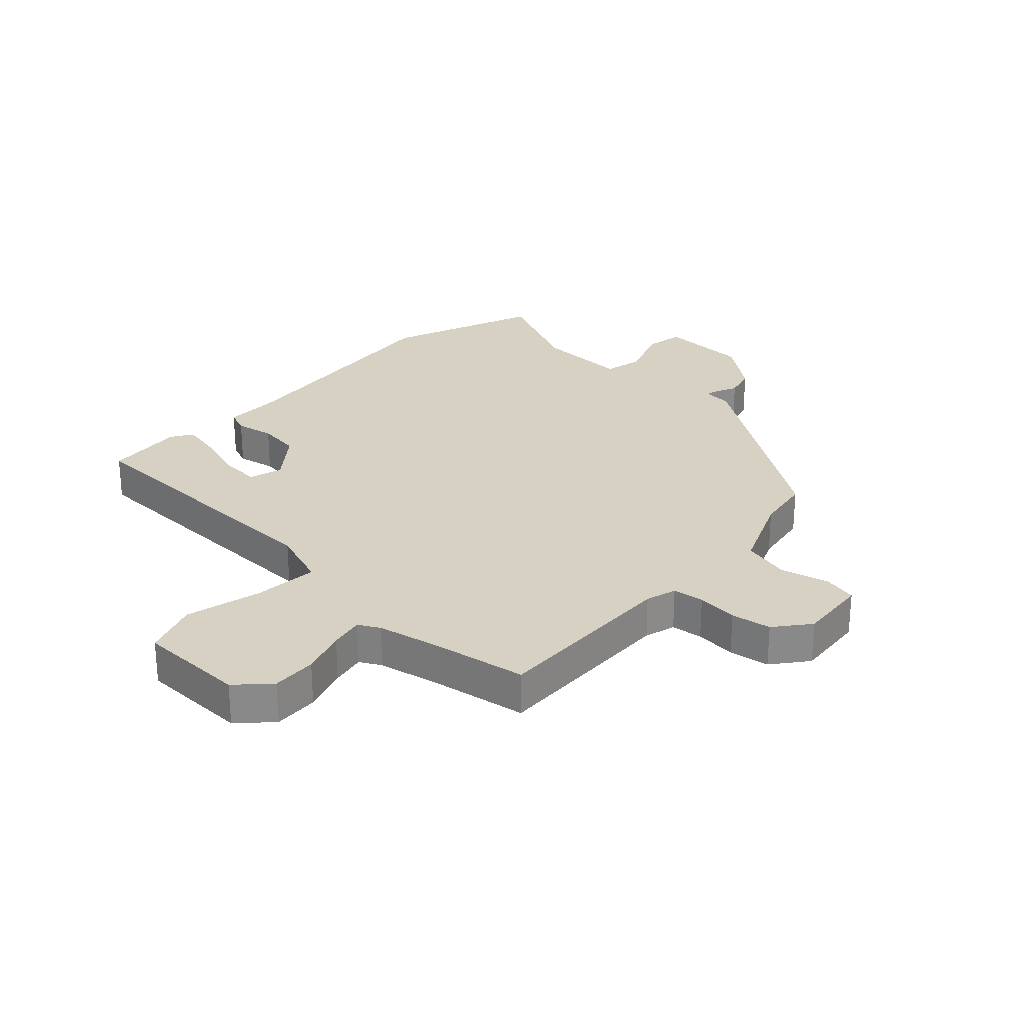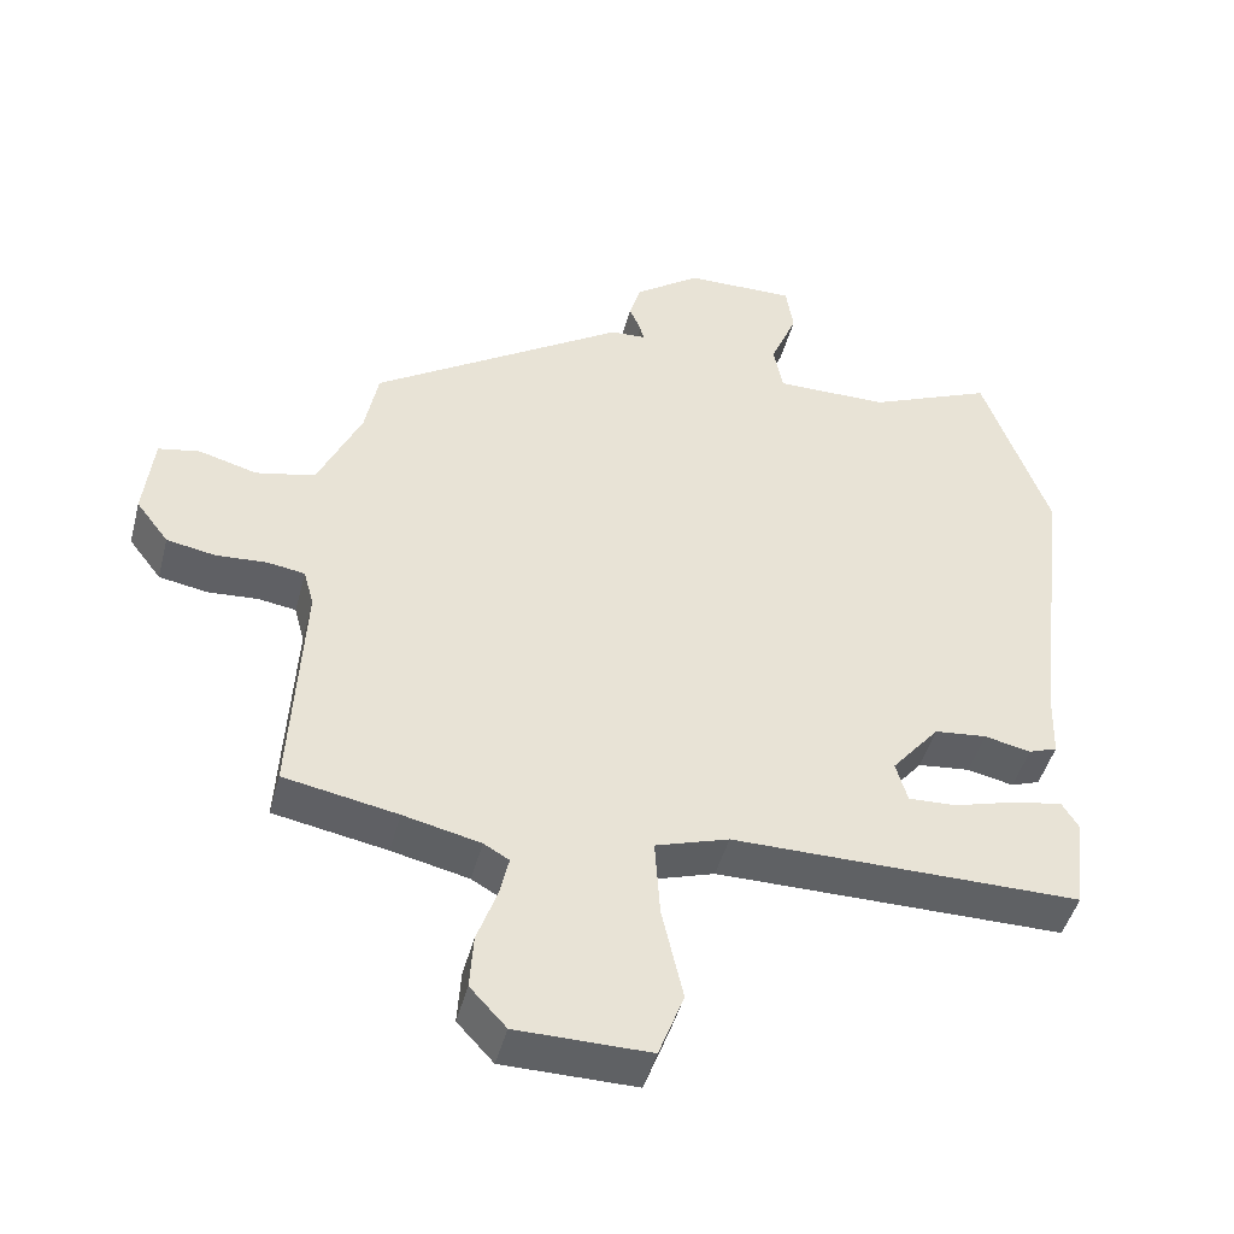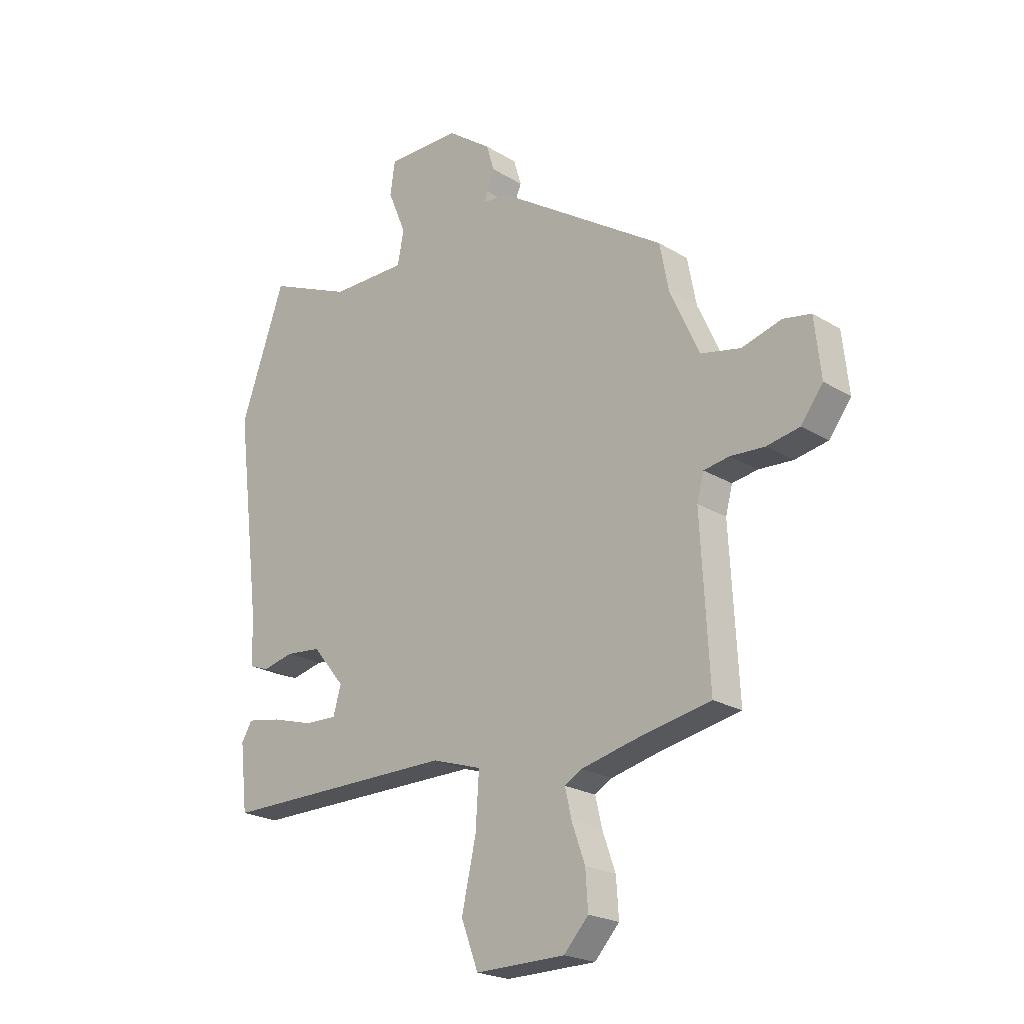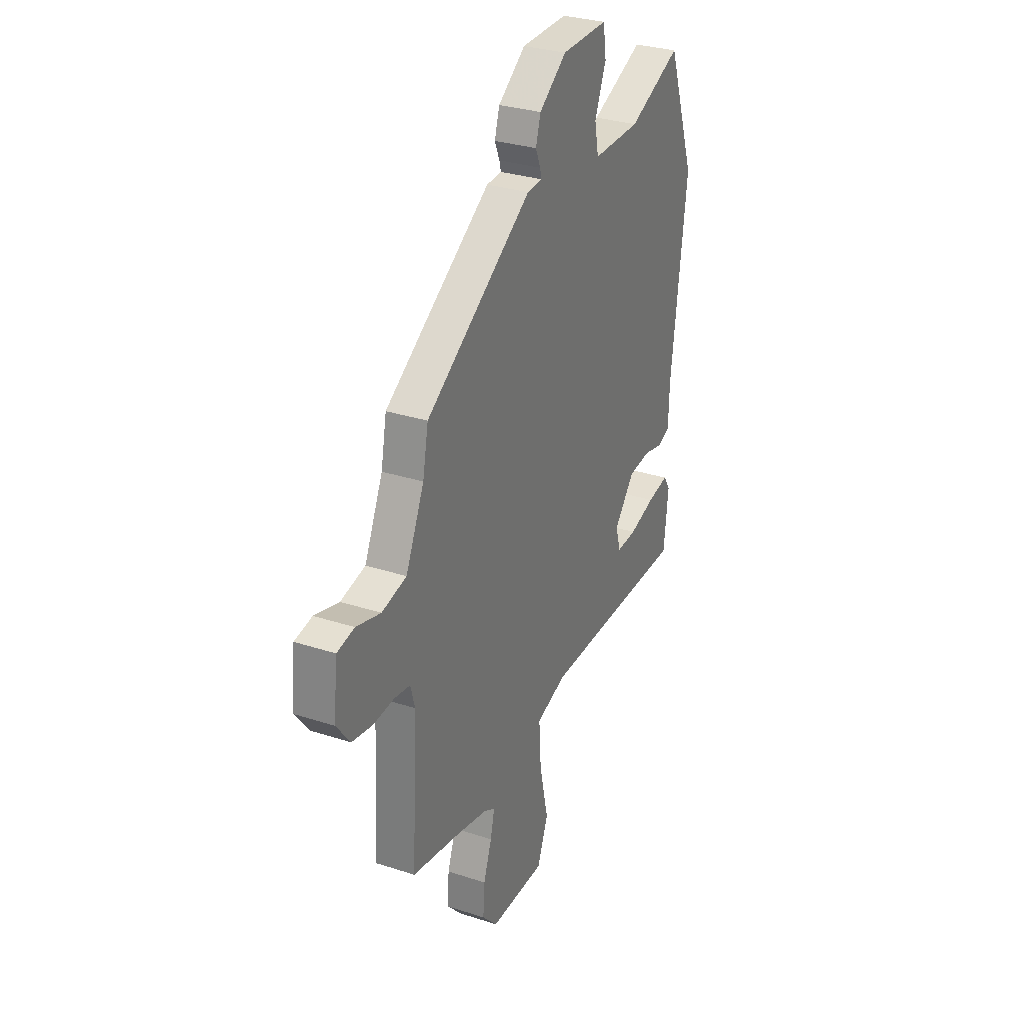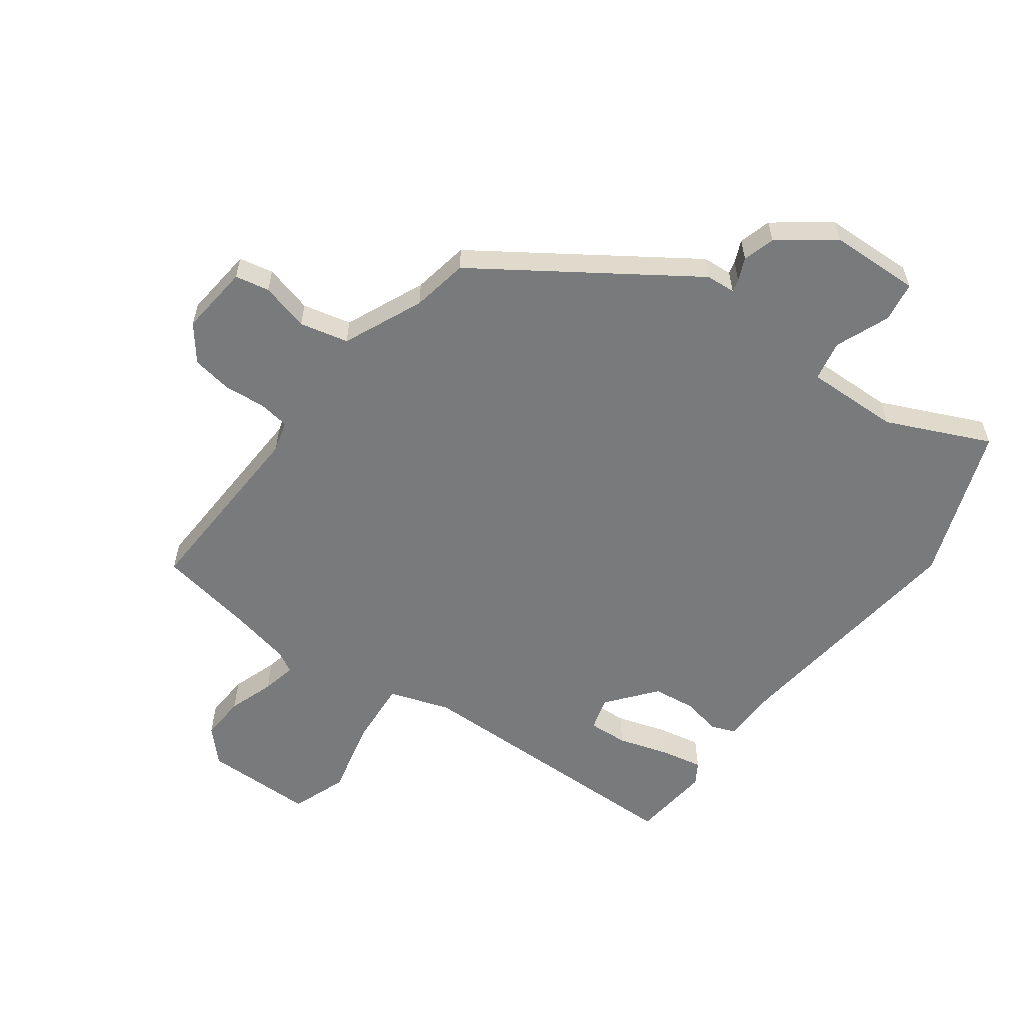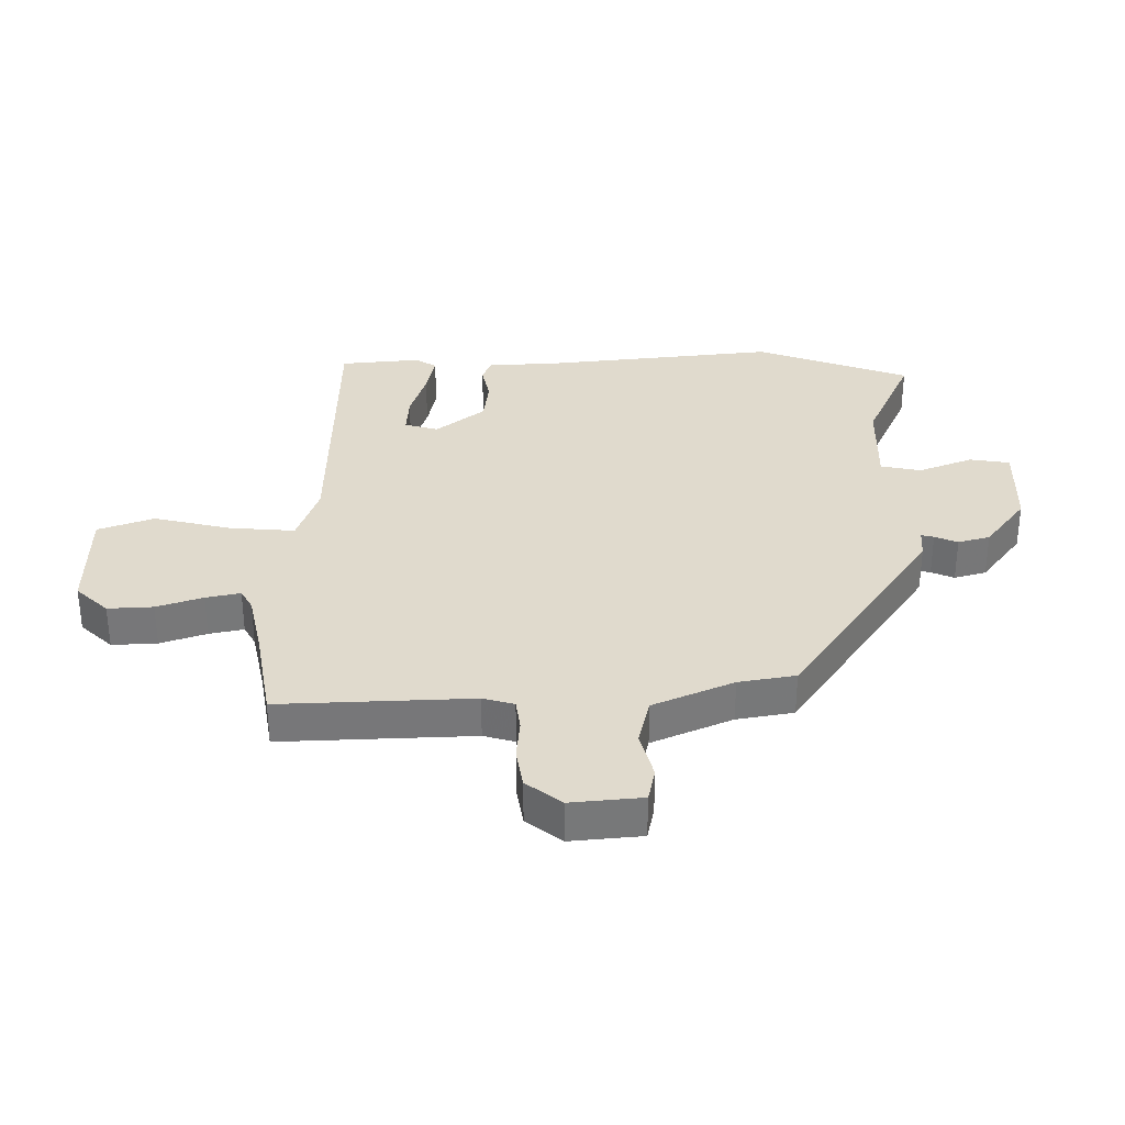
<metadata>
{"format":"obj","ext":"obj","renderer":"f3d","projection":"perspective","resolution":1024,"background":"white","views":[{"elev":27.1,"azim":-135.8,"up":"+Y"},{"elev":-46.0,"azim":-14.6,"up":"+Z"},{"elev":-22.3,"azim":-136.2,"up":"+Z"},{"elev":30.4,"azim":-64.7,"up":"+Z"},{"elev":-58.0,"azim":-35.7,"up":"+Y"},{"elev":33.0,"azim":-89.6,"up":"+Y"}]}
</metadata>
<code>
v -0.474 0.07 0.305
v -0.125 0.07 0.535
v -0.076 0.07 0.538
v -0.081 0.07 0.559
v -0.097 0.07 0.597
v -0.081 0.07 0.65
v 0.009 0.07 0.716
v 0.16 0.07 0.719
v 0.17 0.07 0.652
v 0.133 0.07 0.562
v 0.146 0.07 0.495
v 0.302 0.07 0.497
v 0.474 0.07 0.572
v 0.565 0.07 0.316
v 0.514 0.07 -0.093
v 0.511 0.07 -0.19
v 0.471 0.07 -0.205
v 0.407 0.07 -0.191
v 0.335 0.07 -0.199
v 0.269 0.07 -0.279
v 0.285 0.07 -0.335
v 0.351 0.07 -0.332
v 0.436 0.07 -0.307
v 0.506 0.07 -0.294
v 0.528 0.07 -0.33
v 0.513 0.07 -0.463
v 0.032 0.07 -0.464
v -0.069 0.07 -0.497
v -0.062 0.07 -0.605
v -0.033 0.07 -0.734
v -0.068 0.07 -0.826
v -0.251 0.07 -0.825
v -0.301 0.07 -0.771
v -0.296 0.07 -0.696
v -0.269 0.07 -0.62
v -0.256 0.07 -0.563
v -0.291 0.07 -0.543
v -0.397 0.07 -0.519
v -0.553 0.07 -0.49
v -0.536 0.07 -0.172
v -0.55 0.07 -0.12
v -0.602 0.07 -0.112
v -0.671 0.07 -0.117
v -0.738 0.07 -0.105
v -0.783 0.07 -0.046
v -0.77 0.07 0.072
v -0.713 0.07 0.083
v -0.633 0.07 0.061
v -0.552 0.07 0.079
v -0.492 0.07 0.211
v -0.474 0 0.305
v -0.125 0 0.535
v -0.076 0 0.538
v -0.081 0 0.559
v -0.097 0 0.597
v -0.081 0 0.65
v 0.009 0 0.716
v 0.16 0 0.719
v 0.17 0 0.652
v 0.133 0 0.562
v 0.146 0 0.495
v 0.302 0 0.497
v 0.474 0 0.572
v 0.565 0 0.316
v 0.514 0 -0.093
v 0.511 0 -0.19
v 0.471 0 -0.205
v 0.407 0 -0.191
v 0.335 0 -0.199
v 0.269 0 -0.279
v 0.285 0 -0.335
v 0.351 0 -0.332
v 0.436 0 -0.307
v 0.506 0 -0.294
v 0.528 0 -0.33
v 0.513 0 -0.463
v 0.032 0 -0.464
v -0.069 0 -0.497
v -0.062 0 -0.605
v -0.033 0 -0.734
v -0.068 0 -0.826
v -0.251 0 -0.825
v -0.301 0 -0.771
v -0.296 0 -0.696
v -0.269 0 -0.62
v -0.256 0 -0.563
v -0.291 0 -0.543
v -0.397 0 -0.519
v -0.553 0 -0.49
v -0.536 0 -0.172
v -0.55 0 -0.12
v -0.602 0 -0.112
v -0.671 0 -0.117
v -0.738 0 -0.105
v -0.783 0 -0.046
v -0.77 0 0.072
v -0.713 0 0.083
v -0.633 0 0.061
v -0.552 0 0.079
v -0.492 0 0.211
f 46 47 48
f 45 46 48
f 44 45 48
f 43 44 48
f 42 43 48
f 41 42 48 49
f 40 41 49 50
f 1 2 3
f 50 1 3
f 40 50 3
f 39 40 3
f 38 39 3
f 33 34 35
f 32 33 35
f 31 32 35
f 30 31 35
f 29 30 35
f 28 29 35 36
f 25 26 27
f 24 25 27
f 23 24 27
f 22 23 27
f 21 22 27 28
f 28 36 37
f 21 28 37
f 20 21 37
f 15 16 17 18
f 15 18 19
f 14 15 19
f 13 14 19
f 12 13 19
f 20 37 38
f 19 20 38
f 12 19 38
f 11 12 38
f 8 9 10
f 7 8 10
f 6 7 10
f 5 6 10
f 4 5 10
f 10 11 38 3
f 3 4 10
f 98 97 96
f 98 96 95
f 98 95 94
f 98 94 93
f 98 93 92
f 99 98 92 91
f 100 99 91 90
f 53 52 51
f 53 51 100
f 53 100 90
f 53 90 89
f 53 89 88
f 85 84 83
f 85 83 82
f 85 82 81
f 85 81 80
f 85 80 79
f 86 85 79 78
f 77 76 75
f 77 75 74
f 77 74 73
f 77 73 72
f 78 77 72 71
f 87 86 78
f 87 78 71
f 87 71 70
f 68 67 66 65
f 69 68 65
f 69 65 64
f 69 64 63
f 69 63 62
f 88 87 70
f 88 70 69
f 88 69 62
f 88 62 61
f 60 59 58
f 60 58 57
f 60 57 56
f 60 56 55
f 60 55 54
f 53 88 61 60
f 60 54 53
f 1 51 52 2
f 2 52 53 3
f 3 53 54 4
f 4 54 55 5
f 5 55 56 6
f 6 56 57 7
f 7 57 58 8
f 8 58 59 9
f 9 59 60 10
f 10 60 61 11
f 11 61 62 12
f 12 62 63 13
f 13 63 64 14
f 14 64 65 15
f 15 65 66 16
f 16 66 67 17
f 17 67 68 18
f 18 68 69 19
f 19 69 70 20
f 20 70 71 21
f 21 71 72 22
f 22 72 73 23
f 23 73 74 24
f 24 74 75 25
f 25 75 76 26
f 26 76 77 27
f 27 77 78 28
f 28 78 79 29
f 29 79 80 30
f 30 80 81 31
f 31 81 82 32
f 32 82 83 33
f 33 83 84 34
f 34 84 85 35
f 35 85 86 36
f 36 86 87 37
f 37 87 88 38
f 38 88 89 39
f 39 89 90 40
f 40 90 91 41
f 41 91 92 42
f 42 92 93 43
f 43 93 94 44
f 44 94 95 45
f 45 95 96 46
f 46 96 97 47
f 47 97 98 48
f 48 98 99 49
f 49 99 100 50
f 50 100 51 1

</code>
